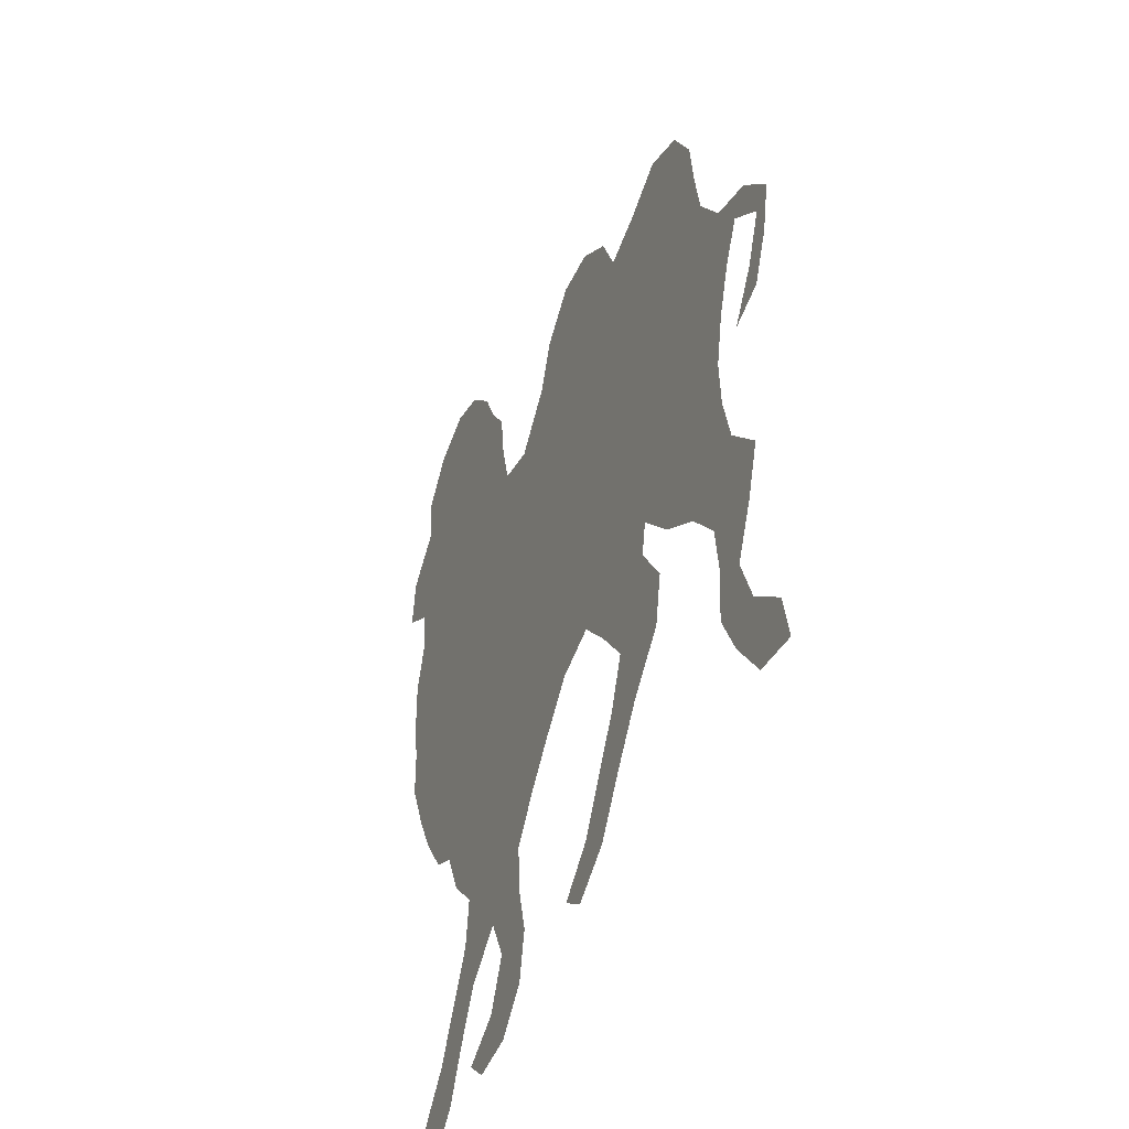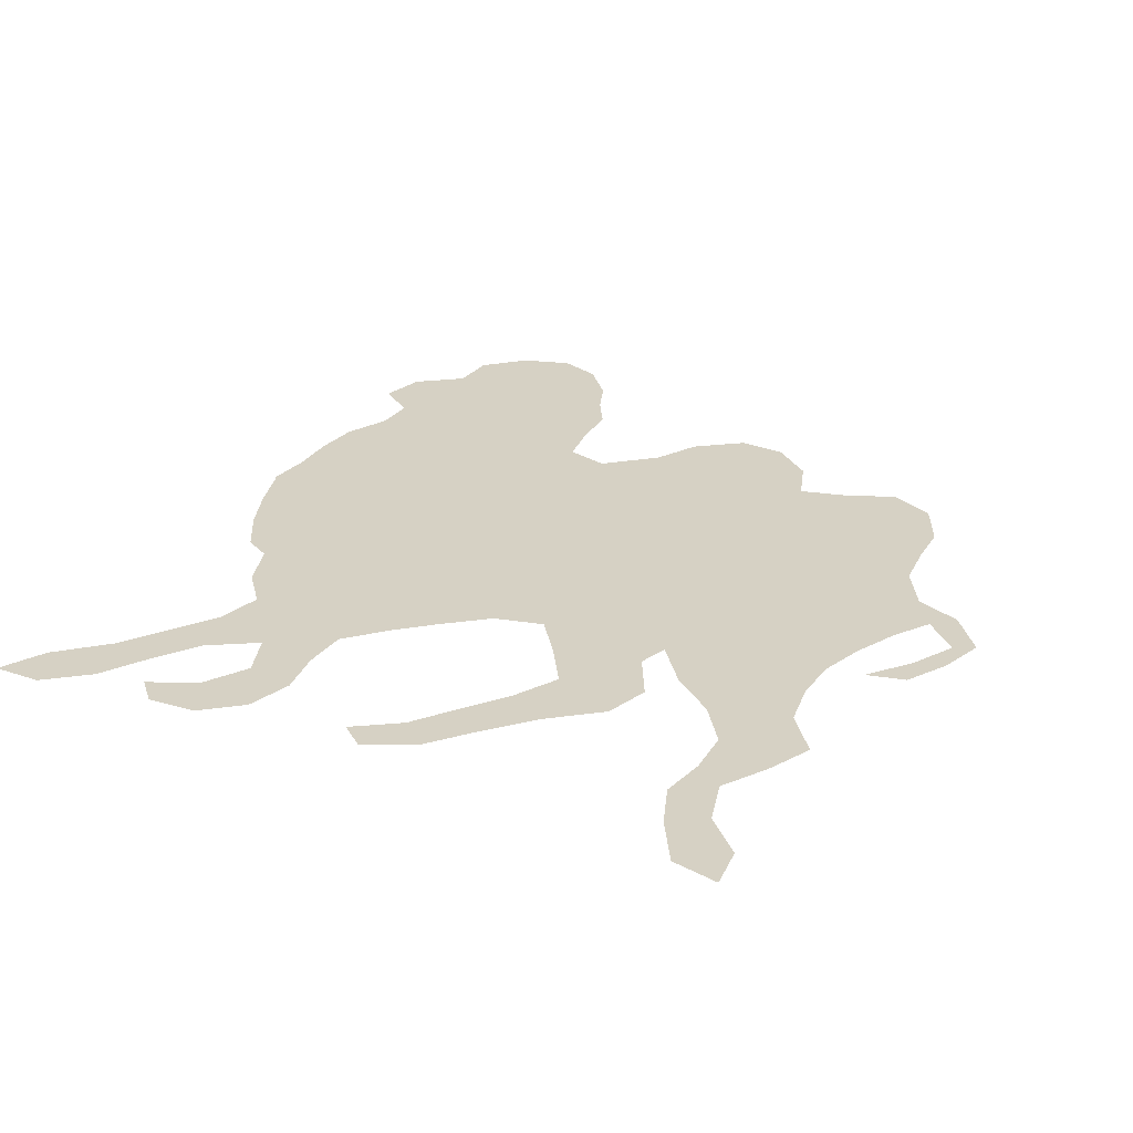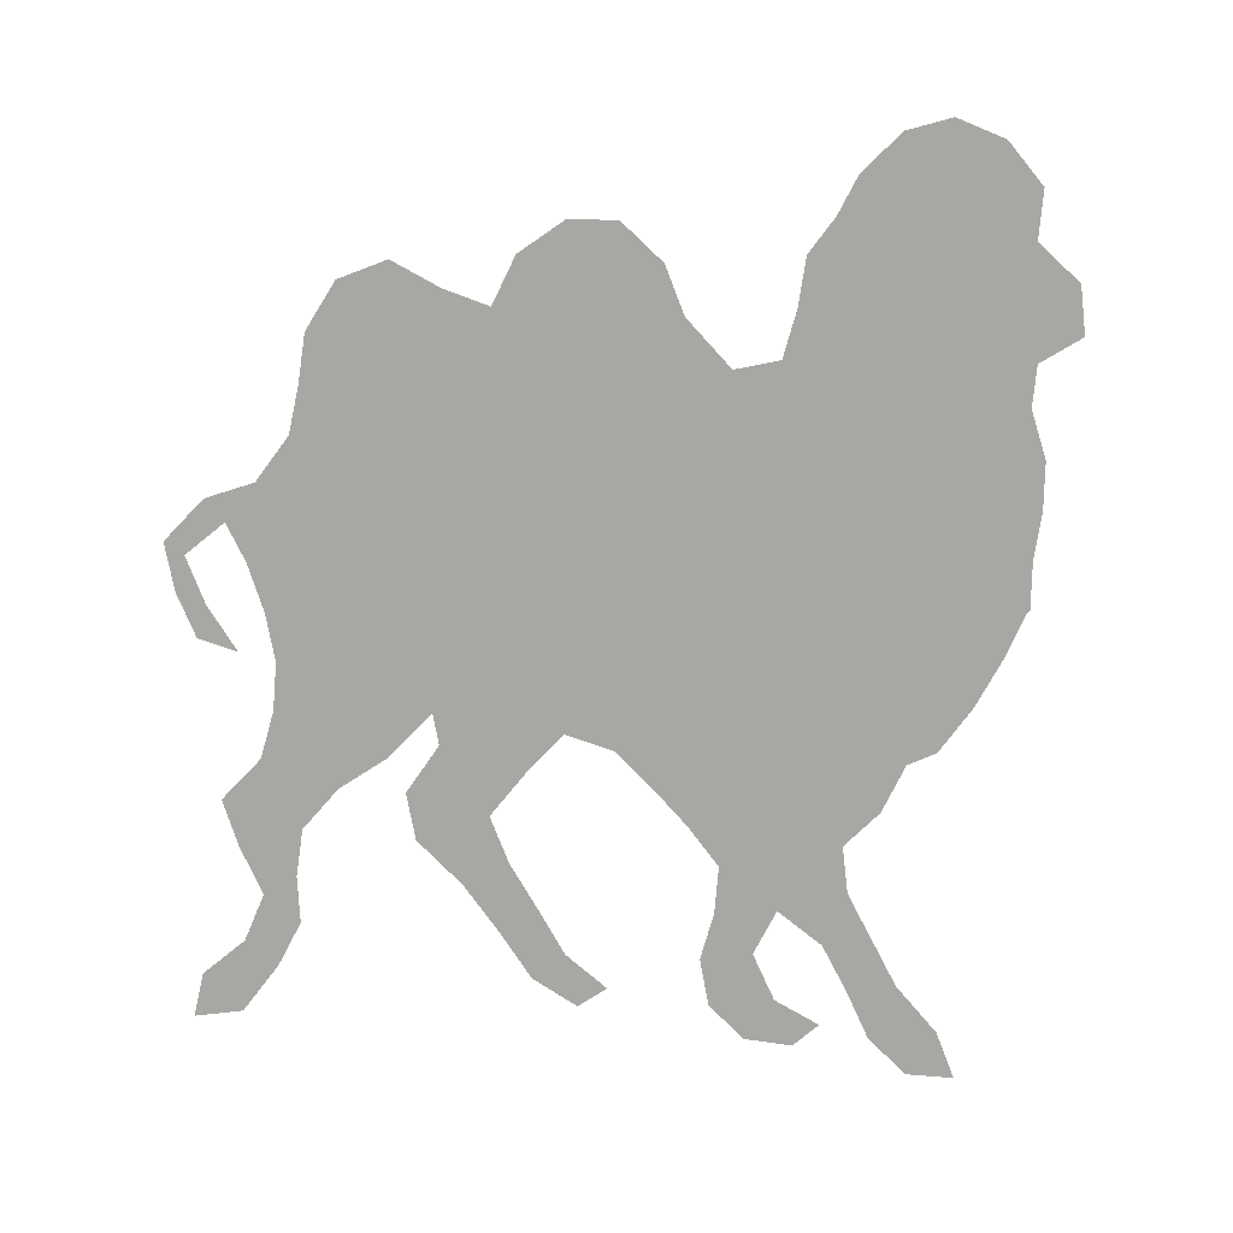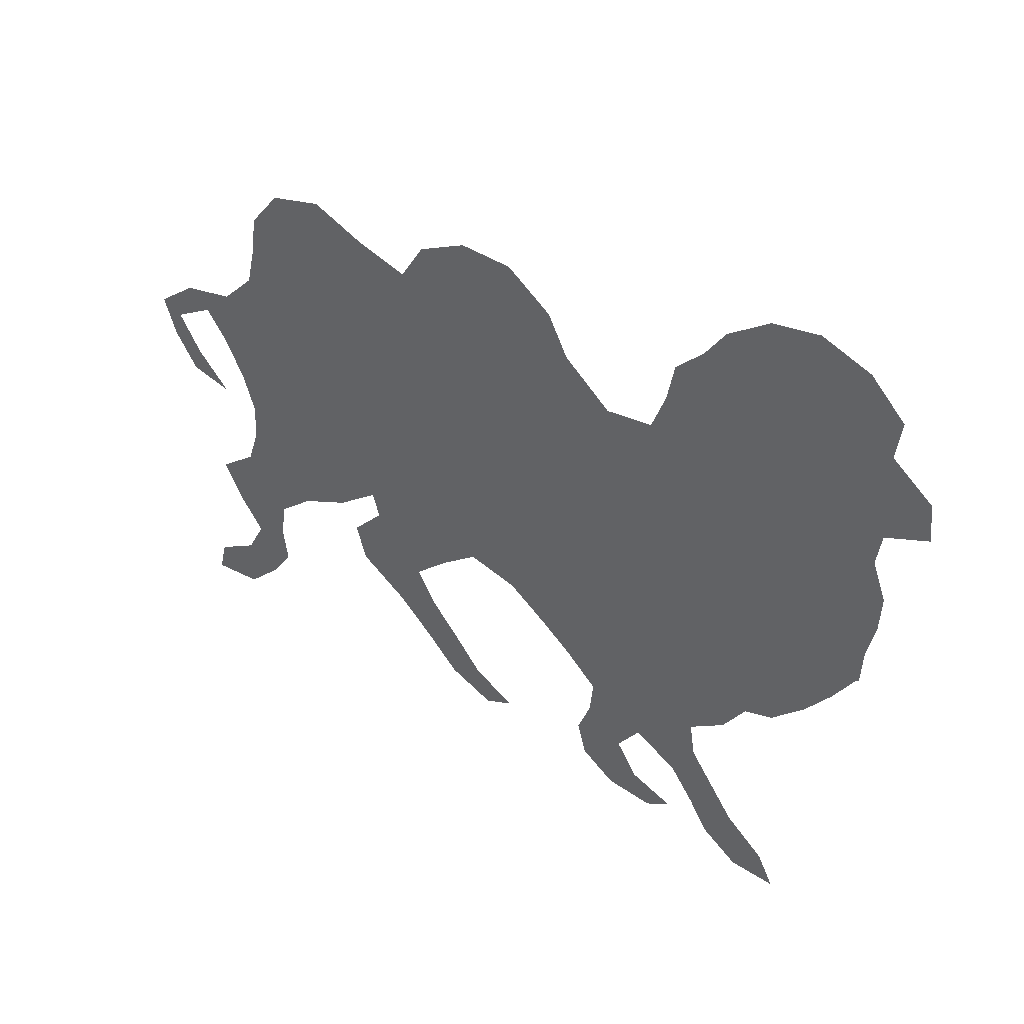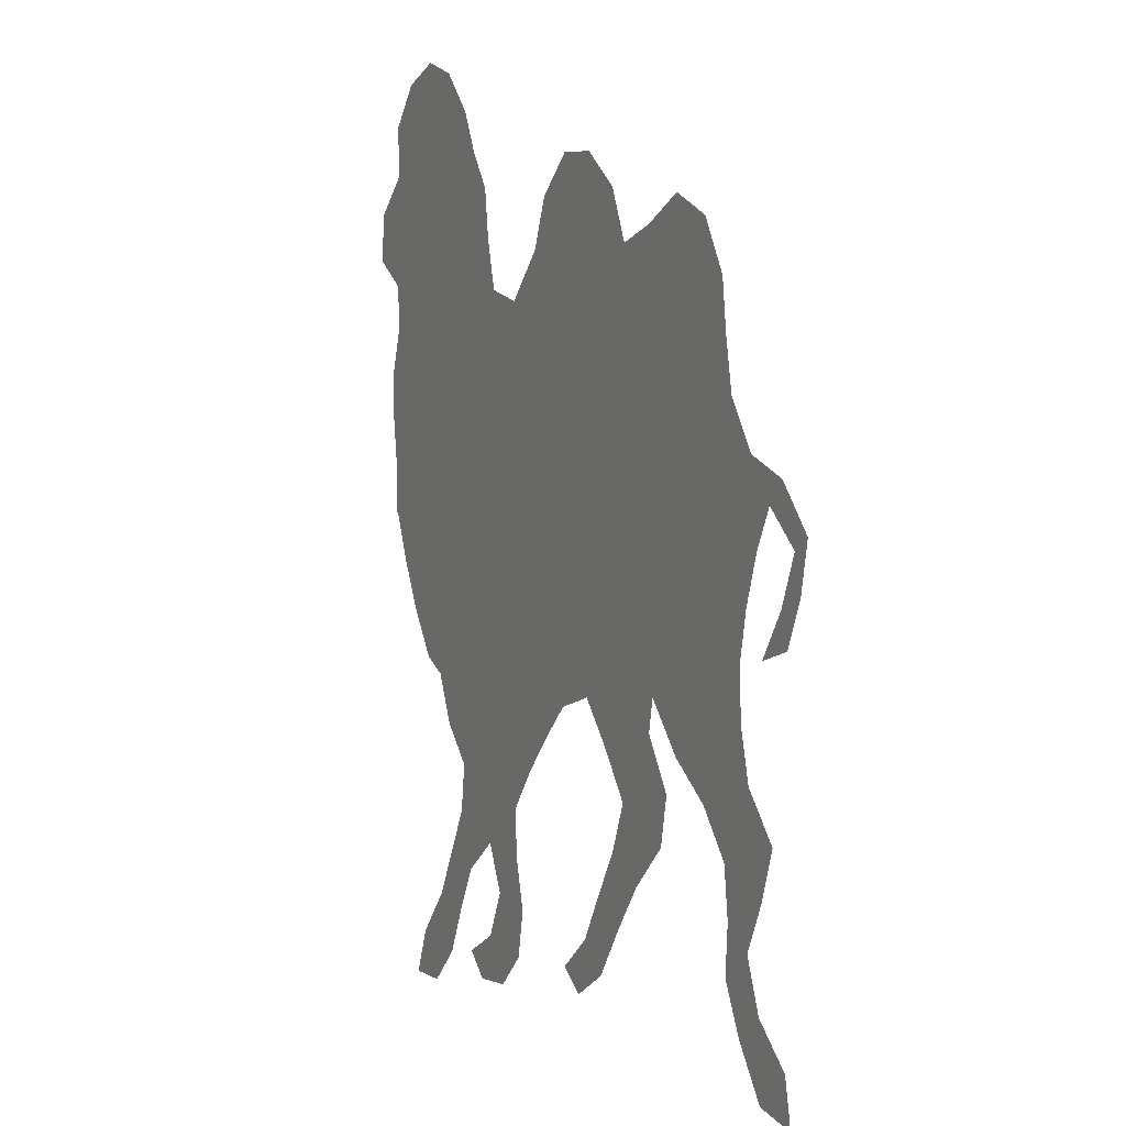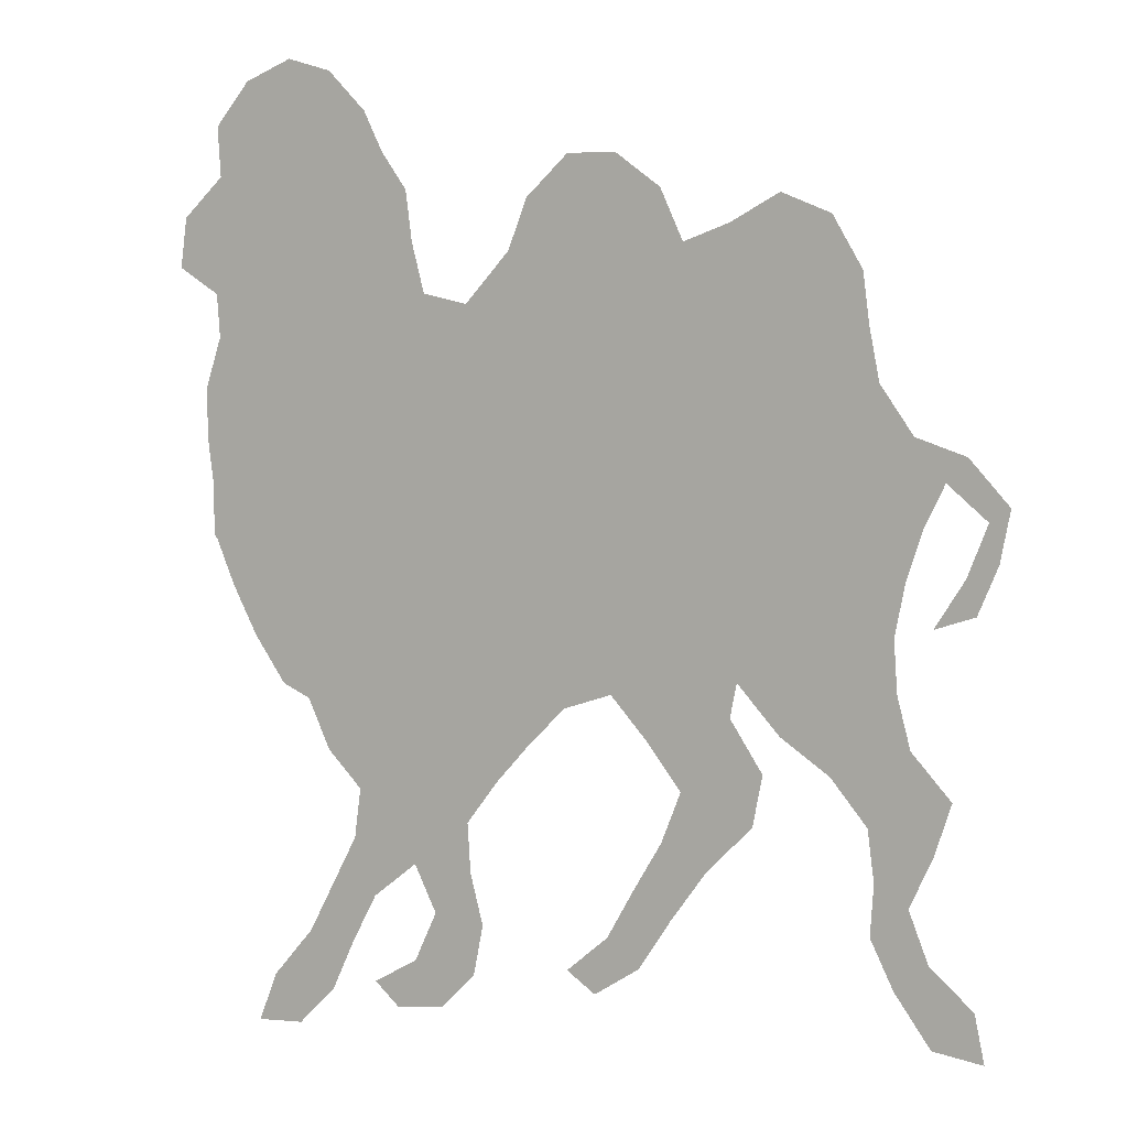
<metadata>
{"format":"obj","ext":"obj","renderer":"f3d","projection":"perspective","resolution":1024,"background":"white","views":[{"elev":-42.5,"azim":67.0,"up":"+Y"},{"elev":26.9,"azim":32.4,"up":"+Z"},{"elev":-74.8,"azim":179.1,"up":"+Z"},{"elev":54.7,"azim":-148.2,"up":"+Y"},{"elev":6.9,"azim":63.6,"up":"+Y"},{"elev":5.5,"azim":28.2,"up":"+Y"}]}
</metadata>
<code>
v 0.0378 0.512 0
v 0.0378 0.5636 0
v 0.03093 0.6151 0
v 0.03093 0.6667 0
v 0.04811 0.7182 0
v 0.04467 0.7629 0
v 0 0.7904 0
v 0.006873 0.8419 0
v 0.05155 0.8832 0
v 0.04811 0.9347 0
v 0.08591 0.9794 0
v 0.1375 1 0
v 0.1856 0.9862 0
v 0.2268 0.945 0
v 0.2474 0.9038 0
v 0.2749 0.866 0
v 0.2818 0.8144 0
v 0.2955 0.7629 0
v 0.3436 0.7526 0
v 0.3917 0.8041 0
v 0.4124 0.8557 0
v 0.457 0.8969 0
v 0.5086 0.8969 0
v 0.5567 0.8625 0
v 0.5808 0.811 0
v 0.6289 0.8282 0
v 0.6804 0.8557 0
v 0.732 0.835 0
v 0.7629 0.7835 0
v 0.7698 0.732 0
v 0.7801 0.6804 0
v 0.8144 0.6323 0
v 0.866 0.6151 0
v 0.9072 0.5705 0
v 0.8969 0.5189 0
v 0.8763 0.4708 0
v 0.835 0.457 0
v 0.866 0.5051 0
v 0.8866 0.5567 0
v 0.8454 0.5911 0
v 0.8247 0.5498 0
v 0.8076 0.4983 0
v 0.7973 0.4467 0
v 0.8007 0.3952 0
v 0.8144 0.3436 0
v 0.8557 0.299 0
v 0.8385 0.2474 0
v 0.8144 0.1959 0
v 0.835 0.1443 0
v 0.8797 0.1065 0
v 0.89 0.05842 0
v 0.8385 0.06529 0
v 0.8007 0.1168 0
v 0.7766 0.165 0
v 0.7801 0.2165 0
v 0.7732 0.268 0
v 0.7354 0.3127 0
v 0.6838 0.3471 0
v 0.6392 0.3952 0
v 0.6323 0.3608 0
v 0.6667 0.3093 0
v 0.6564 0.2577 0
v 0.6082 0.2096 0
v 0.5705 0.1581 0
v 0.5361 0.1065 0
v 0.488 0.0756 0
v 0.457 0.09622 0
v 0.5017 0.134 0
v 0.5292 0.1821 0
v 0.5601 0.2337 0
v 0.5808 0.2852 0
v 0.543 0.3333 0
v 0.5051 0.3746 0
v 0.4536 0.3574 0
v 0.4124 0.3161 0
v 0.378 0.2783 0
v 0.3436 0.2337 0
v 0.3471 0.1821 0
v 0.3608 0.1306 0
v 0.3505 0.07904 0
v 0.3127 0.04124 0
v 0.2612 0.03436 0
v 0.2337 0.05842 0
v 0.2818 0.08591 0
v 0.3058 0.1375 0
v 0.2818 0.1856 0
v 0.2337 0.1478 0
v 0.2062 0.09622 0
v 0.1821 0.04467 0
v 0.1409 0.003436 0
v 0.08935 0 0
v 0.11 0.05155 0
v 0.1546 0.1031 0
v 0.1821 0.1546 0
v 0.2096 0.2062 0
v 0.2165 0.2577 0
v 0.1787 0.2955 0
v 0.1546 0.3471 0
v 0.1237 0.3608 0
v 0.08935 0.4089 0
v 0.06186 0.4605 0
v 0.04124 0.5086 0
f 9 11 10
f 25 59 31
f 25 73 59
f 98 100 99
f 50 52 51
f 25 31 30
f 11 13 12
f 9 13 11
f 6 8 7
f 6 9 8
f 74 98 75
f 86 96 95
f 81 84 82
f 80 84 81
f 66 68 67
f 44 57 45
f 45 57 56
f 46 56 47
f 45 56 46
f 63 71 70
f 44 58 57
f 49 52 50
f 49 53 52
f 48 54 49
f 49 54 53
f 9 15 14
f 9 14 13
f 19 98 74
f 19 74 73
f 19 73 25
f 19 100 98
f 88 94 93
f 90 92 91
f 88 93 89
f 89 92 90
f 89 93 92
f 64 69 68
f 63 70 64
f 64 70 69
f 77 96 86
f 77 86 78
f 87 94 88
f 86 95 87
f 87 95 94
f 31 59 42
f 62 71 63
f 61 71 62
f 59 73 72
f 60 71 61
f 59 72 60
f 60 72 71
f 48 55 54
f 47 55 48
f 47 56 55
f 25 30 26
f 26 30 29
f 26 28 27
f 26 29 28
f 1 102 2
f 2 102 101
f 3 18 4
f 2 18 3
f 2 101 18
f 18 101 100
f 18 100 19
f 21 25 24
f 21 23 22
f 21 24 23
f 82 84 83
f 65 68 66
f 64 68 65
f 76 96 77
f 76 97 96
f 75 98 76
f 76 98 97
f 78 86 85
f 78 85 79
f 80 85 84
f 79 85 80
f 35 38 36
f 36 38 37
f 4 18 5
f 5 18 6
f 6 18 17
f 9 17 15
f 6 17 9
f 42 59 43
f 43 59 58
f 43 58 44
f 31 42 41
f 31 41 32
f 15 17 16
f 19 25 20
f 20 25 21
f 32 41 40
f 35 39 38
f 34 39 35
f 32 40 33
f 33 39 34
f 33 40 39

</code>
